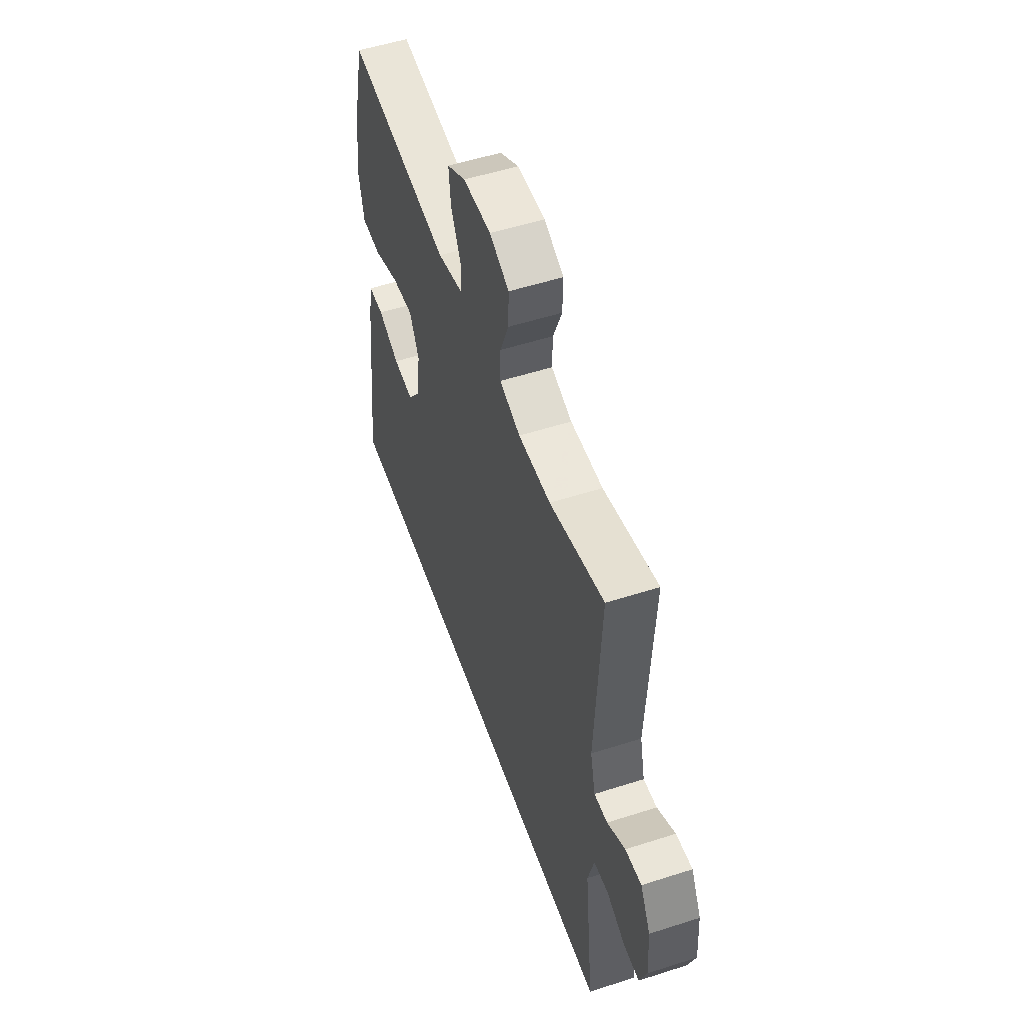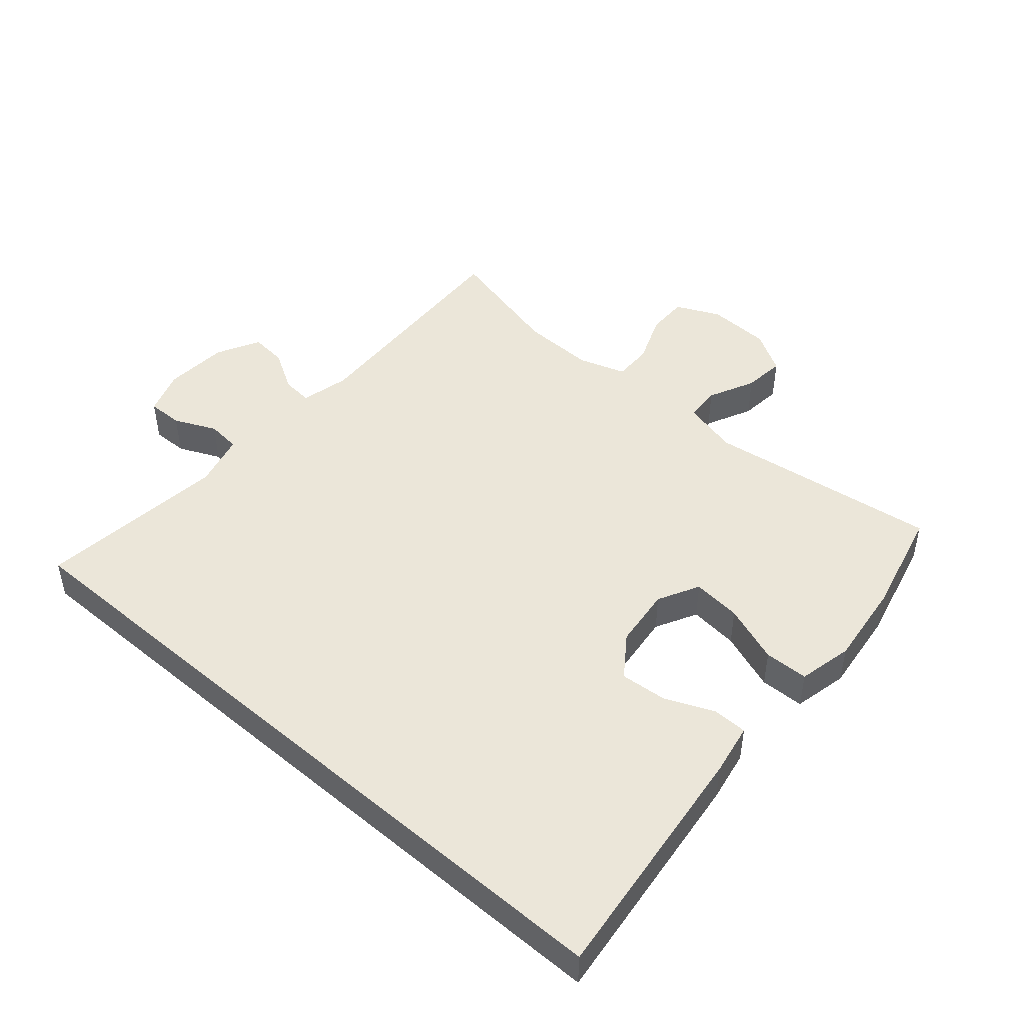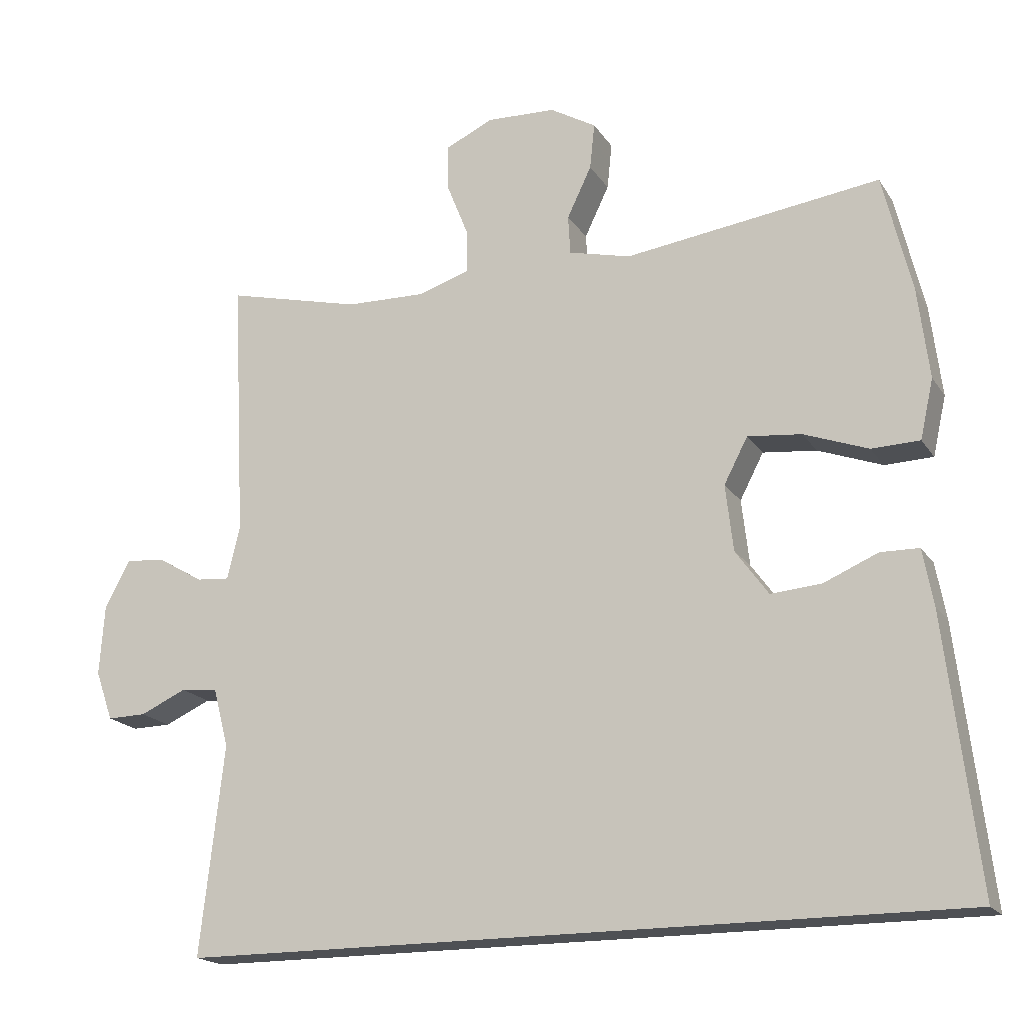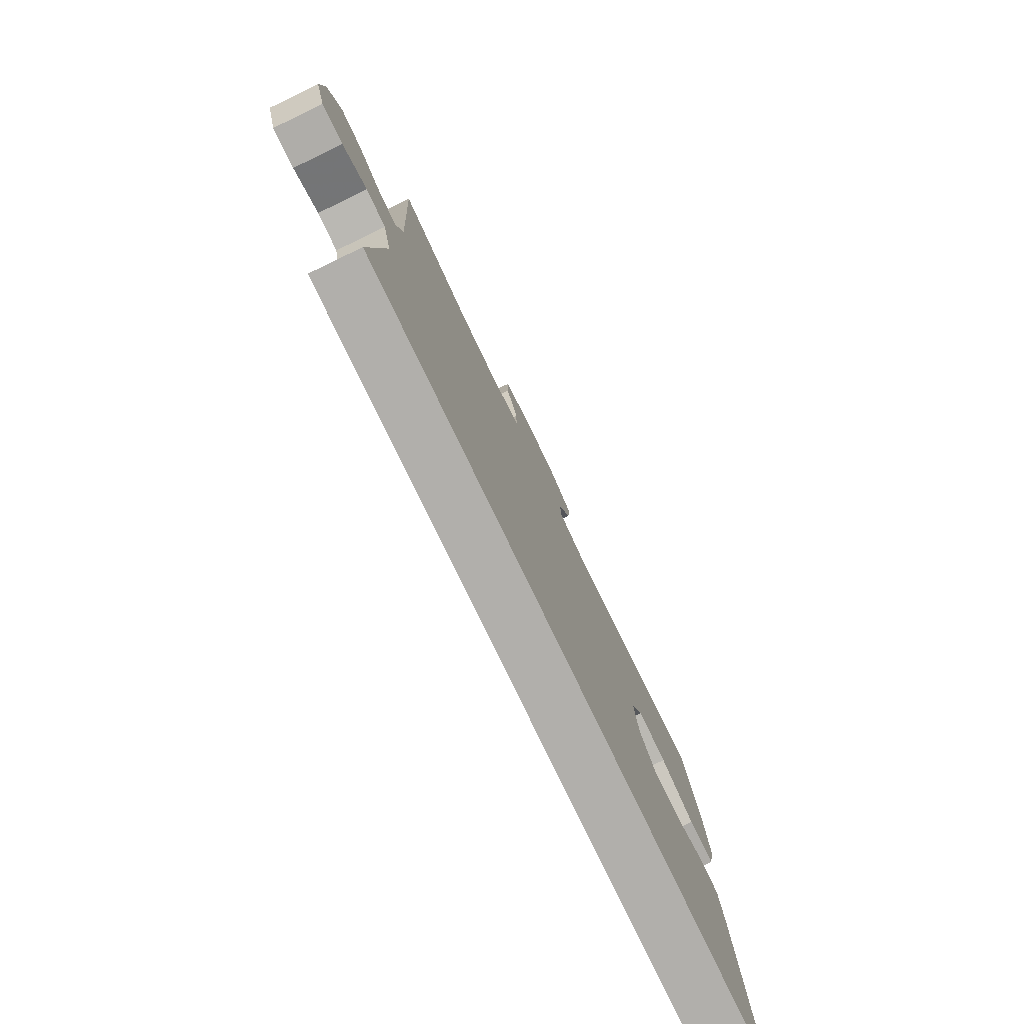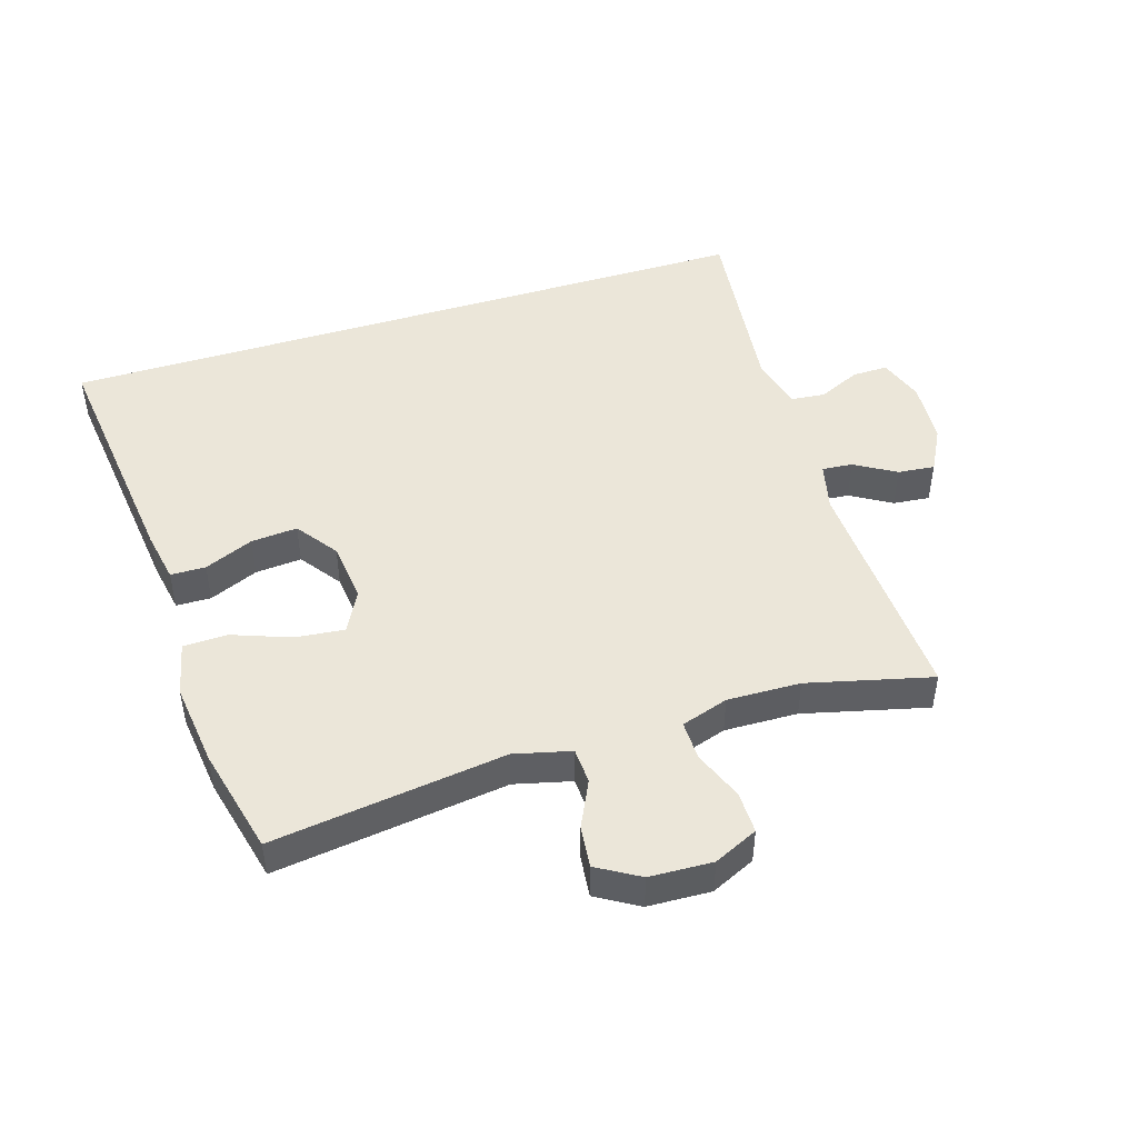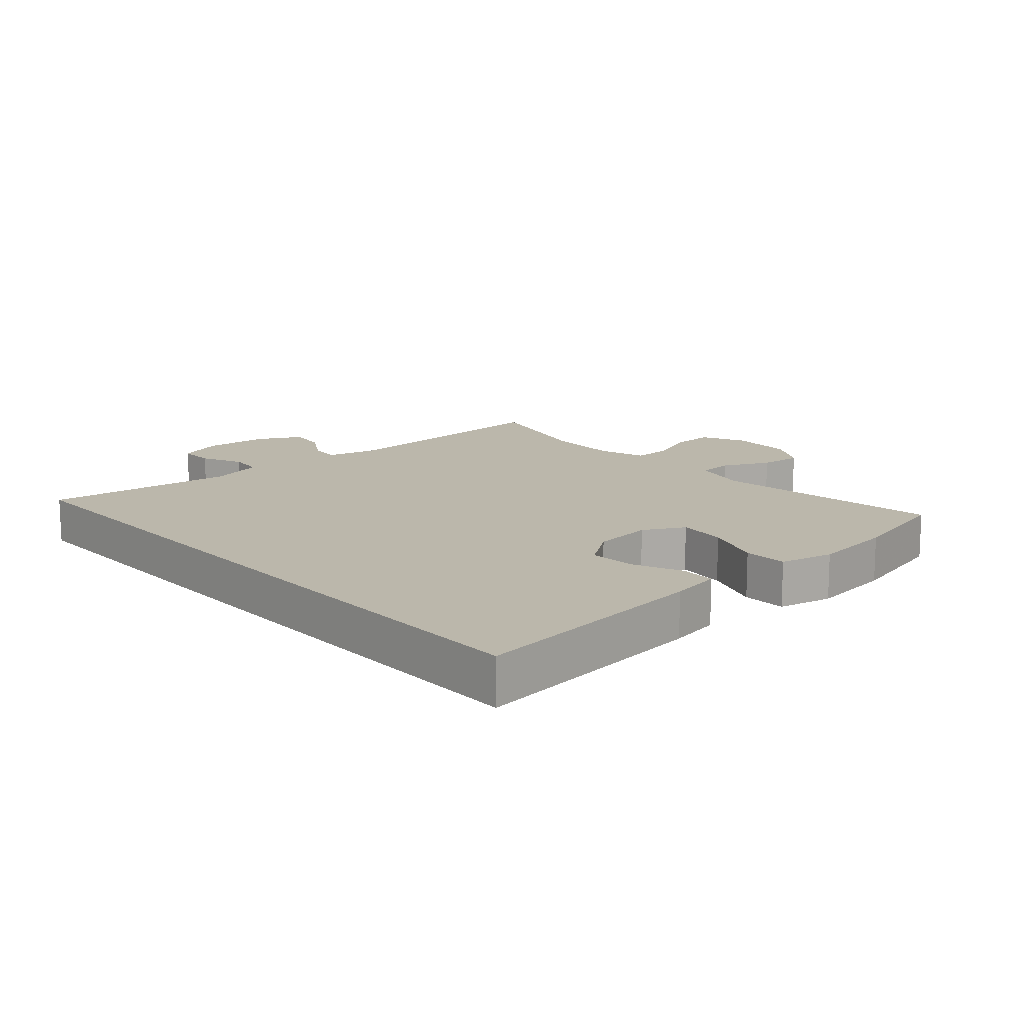
<metadata>
{"format":"obj","ext":"obj","renderer":"f3d","projection":"perspective","resolution":1024,"background":"white","views":[{"elev":53.4,"azim":71.0,"up":"+Z"},{"elev":46.9,"azim":-139.0,"up":"+Y"},{"elev":-18.5,"azim":-156.8,"up":"+Z"},{"elev":-78.3,"azim":115.7,"up":"+Z"},{"elev":47.2,"azim":-17.3,"up":"+Y"},{"elev":14.2,"azim":-131.6,"up":"+Y"}]}
</metadata>
<code>
v 0.5 0.07 0.5
v 0.481 0.07 0.126
v 0.499 0.07 0.05
v 0.547 0.07 0.054
v 0.611 0.07 0.092
v 0.669 0.07 0.098
v 0.705 0.07 0.03
v 0.712 0.07 -0.071
v 0.687 0.07 -0.142
v 0.631 0.07 -0.141
v 0.565 0.07 -0.111
v 0.512 0.07 -0.116
v 0.49 0.07 -0.201
v 0.524 0.07 -0.5
v -0.59 0.07 -0.5
v -0.544 0.07 -0.113
v -0.529 0.07 -0.032
v -0.474 0.07 -0.031
v -0.397 0.07 -0.064
v -0.324 0.07 -0.07
v -0.277 0.07 -0.005
v -0.266 0.07 0.09
v -0.3 0.07 0.155
v -0.377 0.07 0.147
v -0.469 0.07 0.113
v -0.538 0.07 0.115
v -0.557 0.07 0.2
v -0.541 0.07 0.331
v -0.5 0.07 0.5
v -0.134 0.07 0.451
v -0.045 0.07 0.473
v -0.042 0.07 0.529
v -0.077 0.07 0.602
v -0.084 0.07 0.668
v -0.018 0.07 0.707
v 0.081 0.07 0.711
v 0.15 0.07 0.679
v 0.149 0.07 0.613
v 0.118 0.07 0.535
v 0.117 0.07 0.473
v 0.191 0.07 0.449
v 0.306 0.07 0.452
v 0.5 0 0.5
v 0.481 0 0.126
v 0.499 0 0.05
v 0.547 0 0.054
v 0.611 0 0.092
v 0.669 0 0.098
v 0.705 0 0.03
v 0.712 0 -0.071
v 0.687 0 -0.142
v 0.631 0 -0.141
v 0.565 0 -0.111
v 0.512 0 -0.116
v 0.49 0 -0.201
v 0.524 0 -0.5
v -0.59 0 -0.5
v -0.544 0 -0.113
v -0.529 0 -0.032
v -0.474 0 -0.031
v -0.397 0 -0.064
v -0.324 0 -0.07
v -0.277 0 -0.005
v -0.266 0 0.09
v -0.3 0 0.155
v -0.377 0 0.147
v -0.469 0 0.113
v -0.538 0 0.115
v -0.557 0 0.2
v -0.541 0 0.331
v -0.5 0 0.5
v -0.134 0 0.451
v -0.045 0 0.473
v -0.042 0 0.529
v -0.077 0 0.602
v -0.084 0 0.668
v -0.018 0 0.707
v 0.081 0 0.711
v 0.15 0 0.679
v 0.149 0 0.613
v 0.118 0 0.535
v 0.117 0 0.473
v 0.191 0 0.449
v 0.306 0 0.452
f 36 37 38 39
f 36 39 40
f 35 36 40
f 32 33 34 35
f 31 32 35 40
f 30 31 40 41
f 28 29 30
f 27 28 30 41
f 24 25 26 27
f 23 24 27 41
f 16 17 18 19
f 16 19 20
f 13 14 15 16
f 12 13 16 20
f 11 12 20 21
f 9 10 11
f 8 9 11
f 4 5 6 7
f 3 4 7 8
f 42 1 2
f 42 2 3
f 22 23 41 42
f 22 42 3
f 11 21 22
f 3 8 11 22
f 81 80 79 78
f 82 81 78
f 82 78 77
f 77 76 75 74
f 82 77 74 73
f 83 82 73 72
f 72 71 70
f 83 72 70 69
f 69 68 67 66
f 83 69 66 65
f 61 60 59 58
f 62 61 58
f 58 57 56 55
f 62 58 55 54
f 63 62 54 53
f 53 52 51
f 53 51 50
f 49 48 47 46
f 50 49 46 45
f 44 43 84
f 45 44 84
f 84 83 65 64
f 45 84 64
f 64 63 53
f 64 53 50 45
f 1 43 44 2
f 2 44 45 3
f 3 45 46 4
f 4 46 47 5
f 5 47 48 6
f 6 48 49 7
f 7 49 50 8
f 8 50 51 9
f 9 51 52 10
f 10 52 53 11
f 11 53 54 12
f 12 54 55 13
f 13 55 56 14
f 14 56 57 15
f 15 57 58 16
f 16 58 59 17
f 17 59 60 18
f 18 60 61 19
f 19 61 62 20
f 20 62 63 21
f 21 63 64 22
f 22 64 65 23
f 23 65 66 24
f 24 66 67 25
f 25 67 68 26
f 26 68 69 27
f 27 69 70 28
f 28 70 71 29
f 29 71 72 30
f 30 72 73 31
f 31 73 74 32
f 32 74 75 33
f 33 75 76 34
f 34 76 77 35
f 35 77 78 36
f 36 78 79 37
f 37 79 80 38
f 38 80 81 39
f 39 81 82 40
f 40 82 83 41
f 41 83 84 42
f 42 84 43 1

</code>
